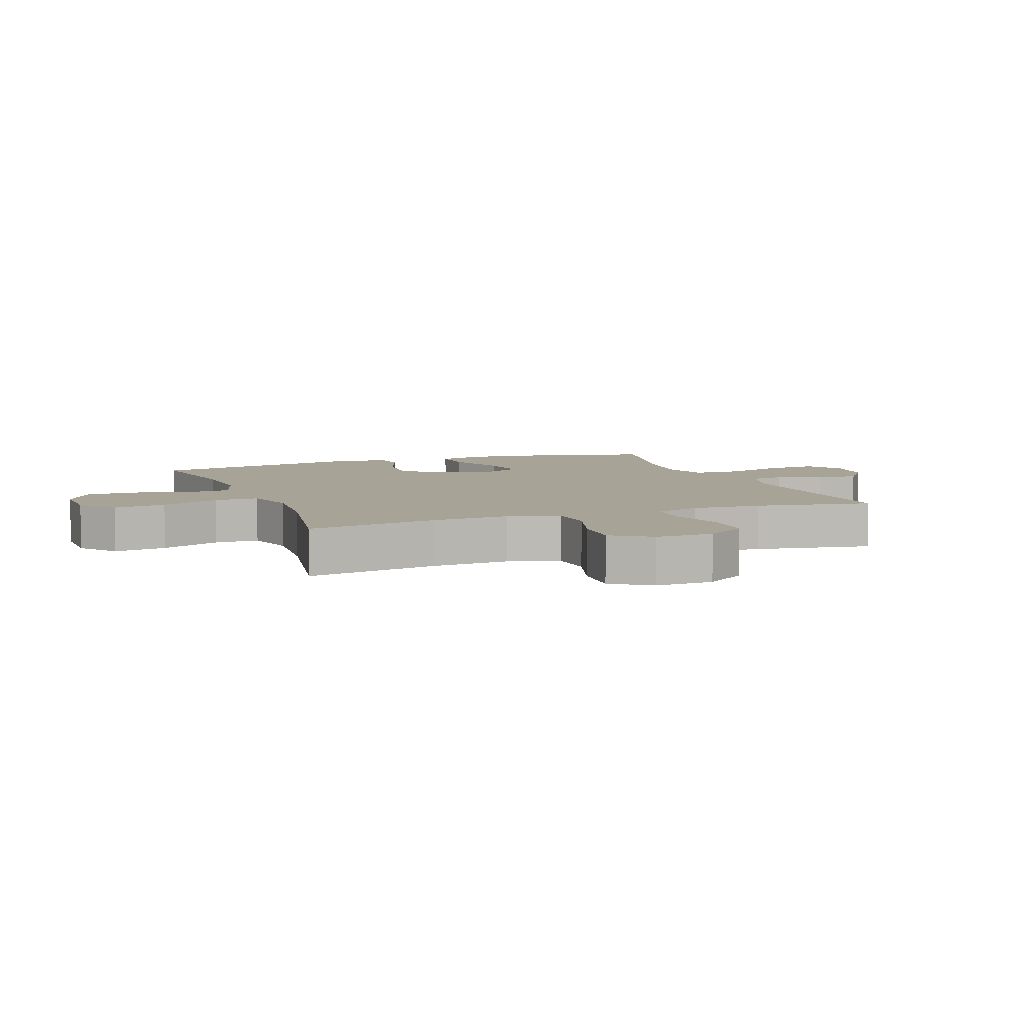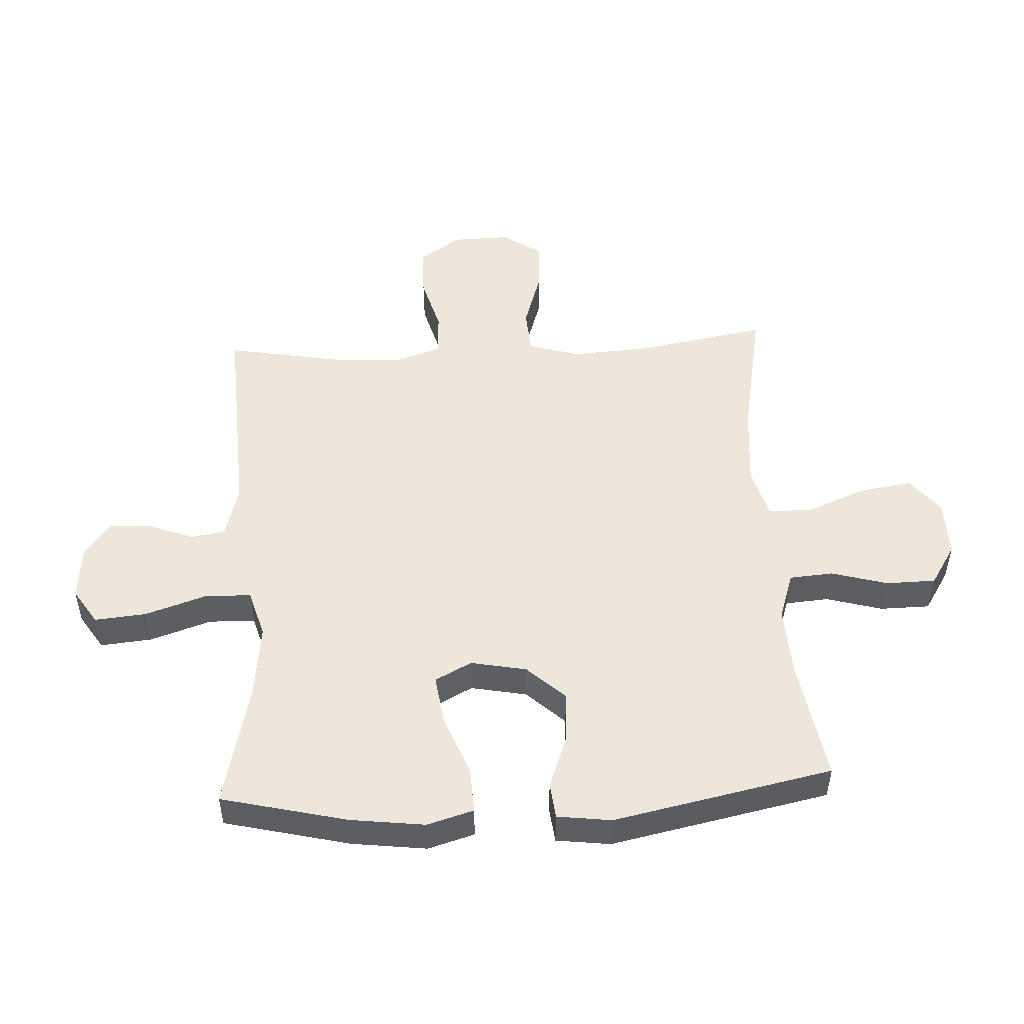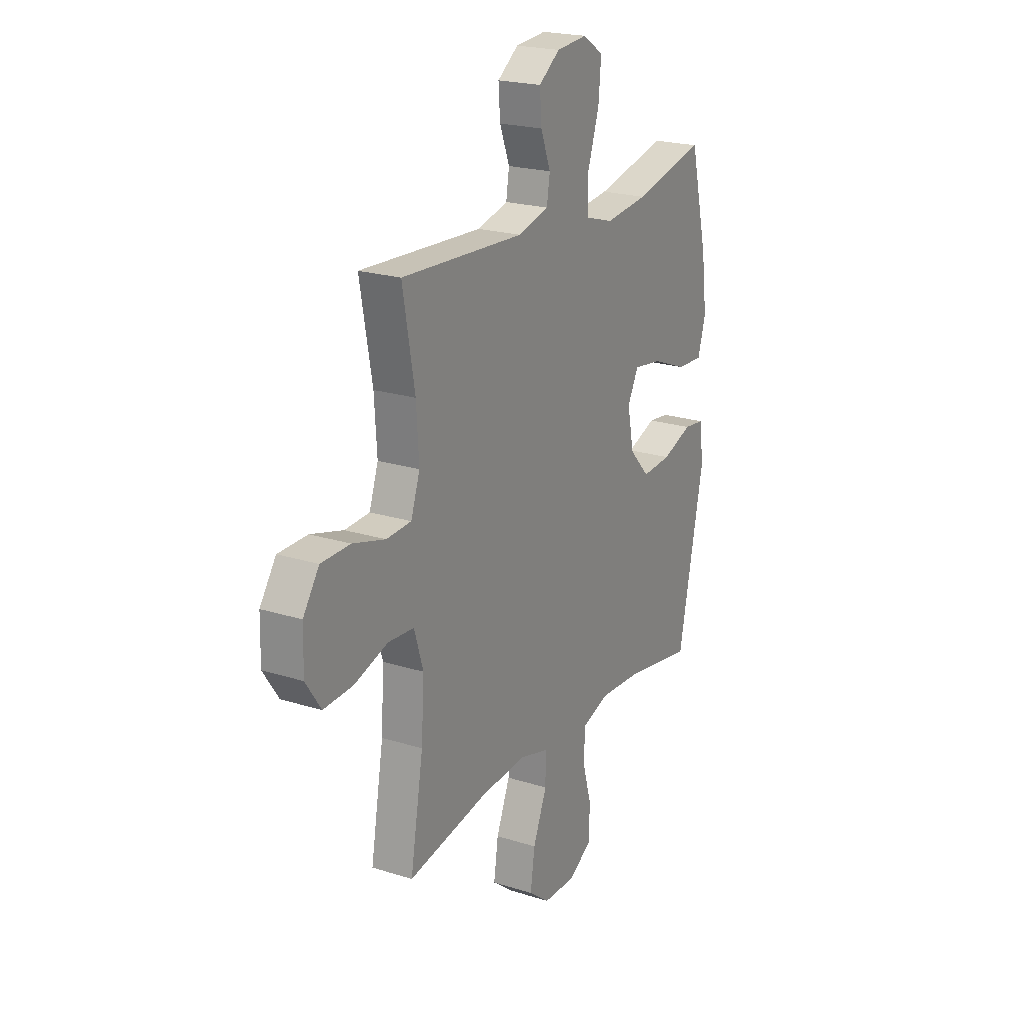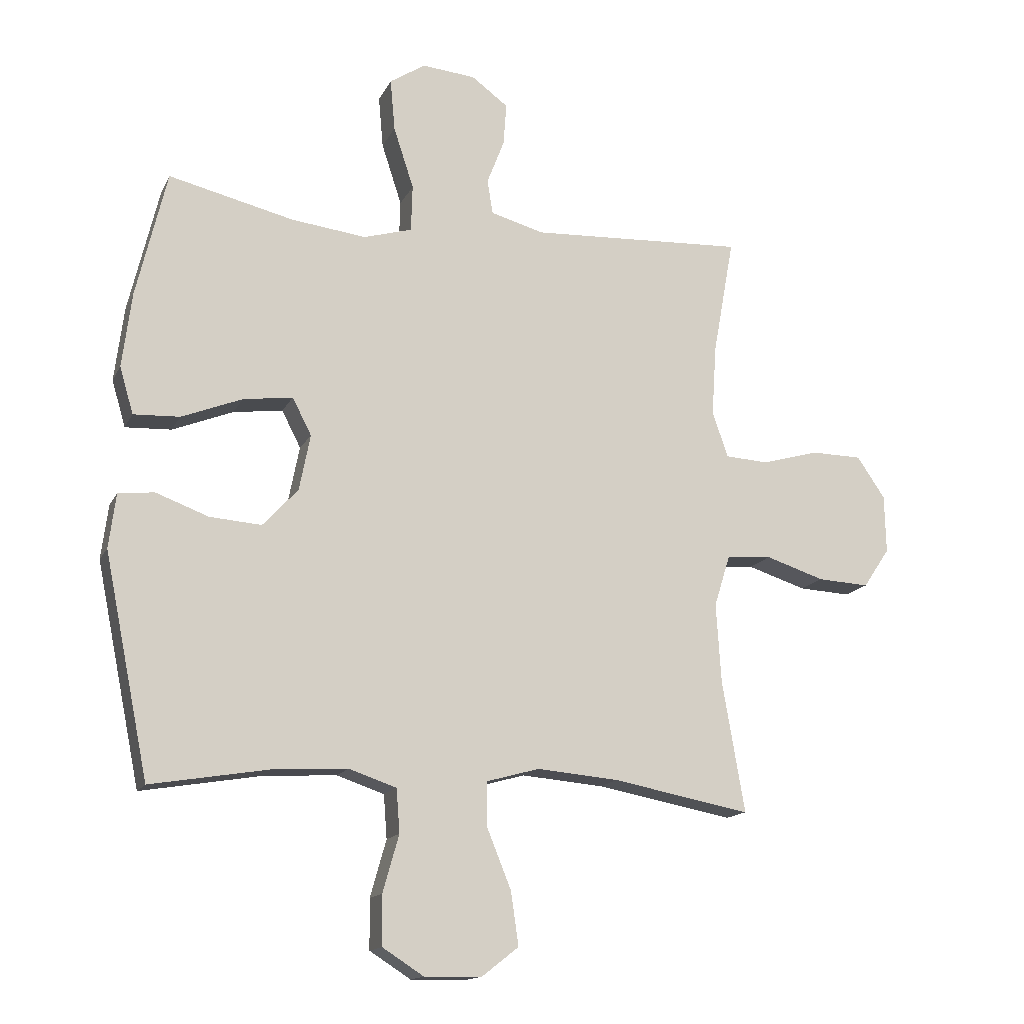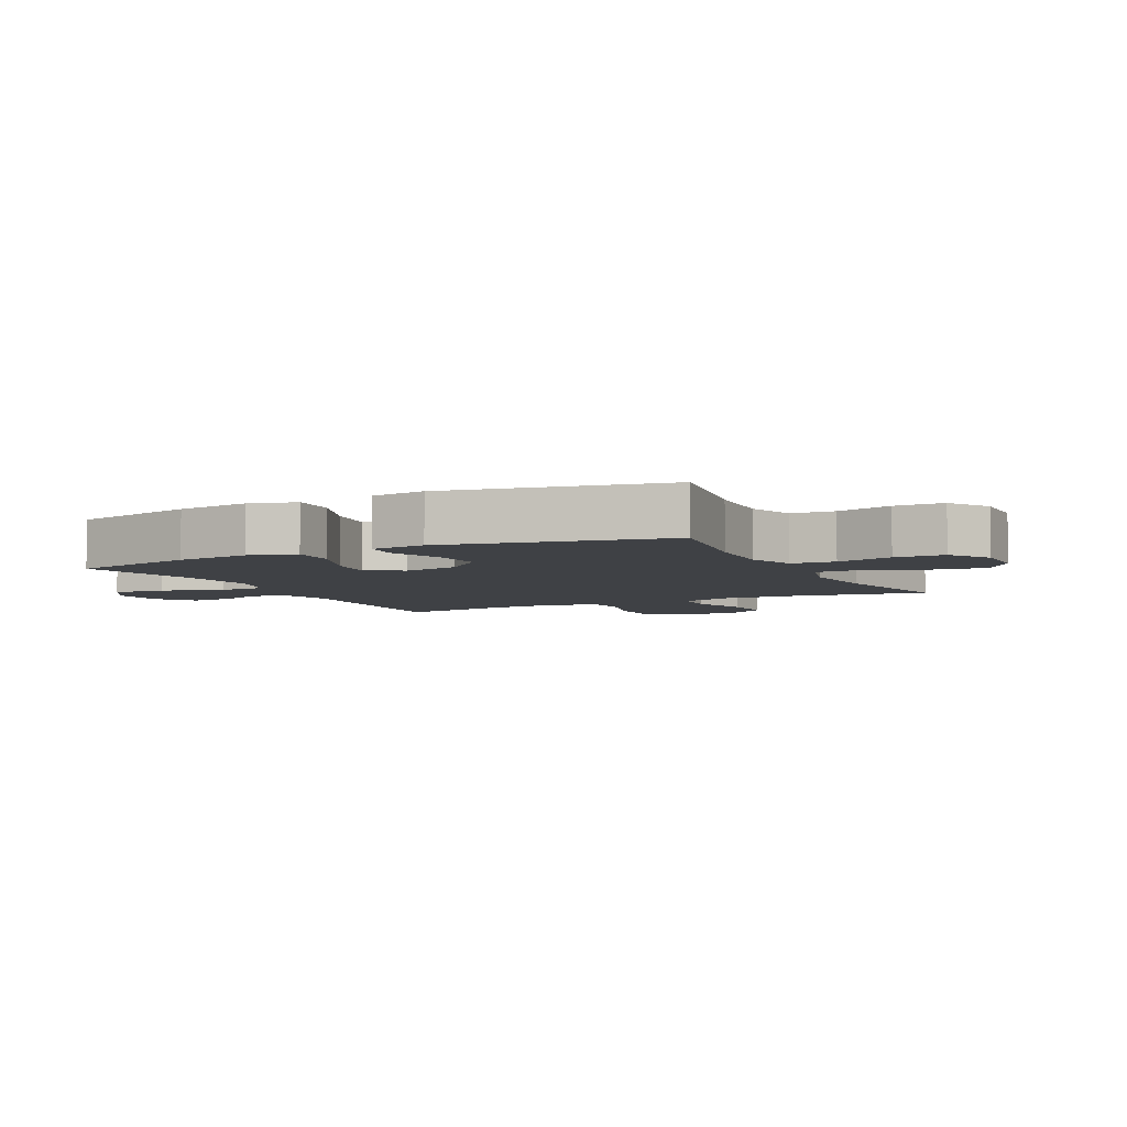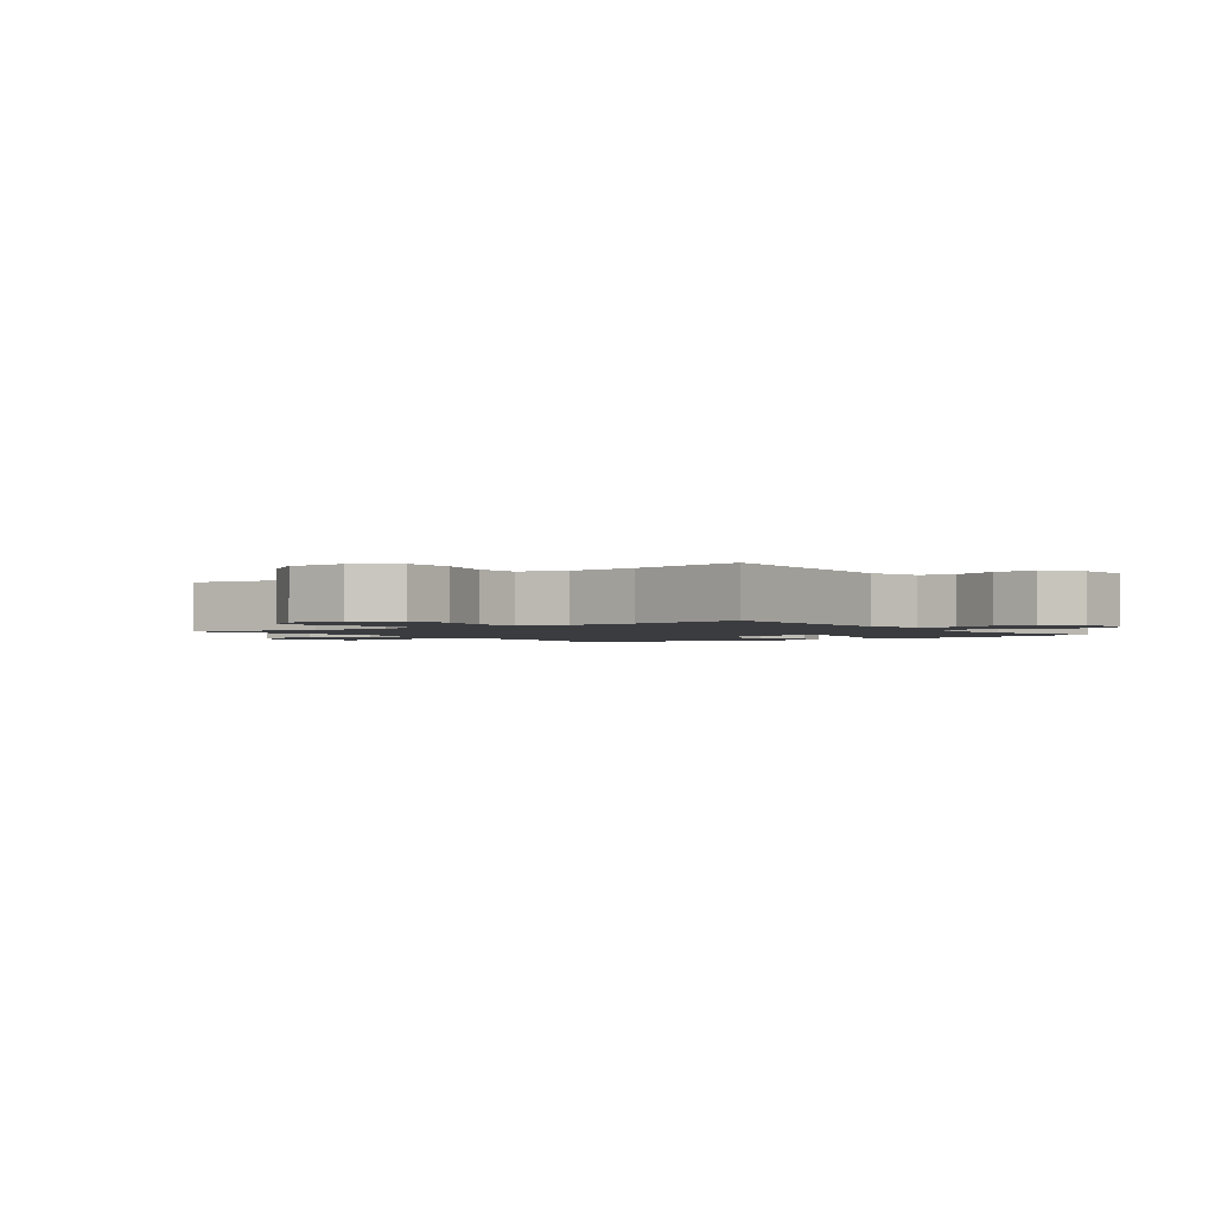
<metadata>
{"format":"obj","ext":"obj","renderer":"f3d","projection":"perspective","resolution":1024,"background":"white","views":[{"elev":6.7,"azim":-110.8,"up":"+Y"},{"elev":50.8,"azim":86.9,"up":"+Y"},{"elev":21.4,"azim":-60.7,"up":"+Z"},{"elev":-14.8,"azim":161.4,"up":"+Z"},{"elev":-5.4,"azim":116.6,"up":"+Y"},{"elev":-1.9,"azim":-53.4,"up":"+Y"}]}
</metadata>
<code>
o path4520
v 0.5949 0.0375 -0.1322
v 0.5832 0.0375 -0.0416
v 0.5235 0.0375 -0.03497
v 0.4361 0.0375 -0.06753
v 0.35 0.0375 -0.07404
v 0.2914 0.0375 -0.01042
v 0.2731 0.0375 0.08287
v 0.3047 0.0375 0.1442
v 0.3873 0.0375 0.1331
v 0.4878 0.0375 0.09345
v 0.5645 0.0375 0.09006
v 0.5871 0.0375 0.168
v 0.5713 0.0375 0.2925
v 0.5205 0.0375 0.503
v 0.3124 0.0375 0.453
v 0.1883 0.0375 0.4378
v 0.1081 0.0375 0.4611
v 0.1059 0.0375 0.5387
v 0.1393 0.0375 0.6411
v 0.1471 0.0375 0.7276
v 0.08779 0.0375 0.7658
v -0.000931 0.0375 0.7574
v -0.06161 0.0375 0.7123
v -0.05664 0.0375 0.6423
v -0.02784 0.0375 0.5676
v -0.03692 0.0375 0.5101
v -0.1261 0.0375 0.4856
v -0.4814 0.0375 0.503
v -0.4463 0.0375 0.3082
v -0.4389 0.0375 0.1917
v -0.4646 0.0375 0.1157
v -0.5366 0.0375 0.1113
v -0.6311 0.0375 0.1378
v -0.7155 0.0375 0.1363
v -0.7621 0.0375 0.0676
v -0.7642 0.0375 -0.02894
v -0.7203 0.0375 -0.09419
v -0.635 0.0375 -0.08948
v -0.5373 0.0375 -0.05796
v -0.4624 0.0375 -0.06321
v -0.4359 0.0375 -0.149
v -0.4441 0.0375 -0.28
v -0.4814 0.0375 -0.4987
v -0.253 0.0375 -0.4555
v -0.1172 0.0375 -0.4438
v -0.03051 0.0375 -0.4678
v -0.03037 0.0375 -0.5421
v -0.07034 0.0375 -0.6411
v -0.08296 0.0375 -0.7293
v -0.02213 0.0375 -0.777
v 0.07279 0.0375 -0.7788
v 0.1411 0.0375 -0.7352
v 0.1421 0.0375 -0.6524
v 0.1154 0.0375 -0.558
v 0.1208 0.0375 -0.4855
v 0.1997 0.0375 -0.4587
v 0.32 0.0375 -0.4651
v 0.5205 0.0375 -0.4987
v 0.5949 -0.0375 -0.1322
v 0.5832 -0.0375 -0.0416
v 0.5235 -0.0375 -0.03497
v 0.4361 -0.0375 -0.06753
v 0.35 -0.0375 -0.07404
v 0.2914 -0.0375 -0.01042
v 0.2731 -0.0375 0.08287
v 0.3047 -0.0375 0.1442
v 0.3873 -0.0375 0.1331
v 0.4878 -0.0375 0.09345
v 0.5645 -0.0375 0.09006
v 0.5871 -0.0375 0.168
v 0.5713 -0.0375 0.2925
v 0.5205 -0.0375 0.503
v 0.3124 -0.0375 0.453
v 0.1883 -0.0375 0.4378
v 0.1081 -0.0375 0.4611
v 0.1059 -0.0375 0.5387
v 0.1393 -0.0375 0.6411
v 0.1471 -0.0375 0.7276
v 0.08779 -0.0375 0.7658
v -0.000931 -0.0375 0.7574
v -0.06161 -0.0375 0.7123
v -0.05664 -0.0375 0.6423
v -0.02784 -0.0375 0.5676
v -0.03692 -0.0375 0.5101
v -0.1261 -0.0375 0.4856
v -0.4814 -0.0375 0.503
v -0.4463 -0.0375 0.3082
v -0.4389 -0.0375 0.1917
v -0.4646 -0.0375 0.1157
v -0.5366 -0.0375 0.1113
v -0.6311 -0.0375 0.1378
v -0.7155 -0.0375 0.1363
v -0.7621 -0.0375 0.0676
v -0.7642 -0.0375 -0.02894
v -0.7203 -0.0375 -0.09419
v -0.635 -0.0375 -0.08948
v -0.5373 -0.0375 -0.05796
v -0.4624 -0.0375 -0.06321
v -0.4359 -0.0375 -0.149
v -0.4441 -0.0375 -0.28
v -0.4814 -0.0375 -0.4987
v -0.253 -0.0375 -0.4555
v -0.1172 -0.0375 -0.4438
v -0.03051 -0.0375 -0.4678
v -0.03037 -0.0375 -0.5421
v -0.07034 -0.0375 -0.6411
v -0.08296 -0.0375 -0.7293
v -0.02213 -0.0375 -0.777
v 0.07279 -0.0375 -0.7788
v 0.1411 -0.0375 -0.7352
v 0.1421 -0.0375 -0.6524
v 0.1154 -0.0375 -0.558
v 0.1208 -0.0375 -0.4855
v 0.1997 -0.0375 -0.4587
v 0.32 -0.0375 -0.4651
v 0.5205 -0.0375 -0.4987
v 0.1471 0.0375 0.7276
v 0.1471 0.0375 0.7276
v 0.08779 0.0375 0.7658
v -0.000931 0.0375 0.7574
v -0.06161 0.0375 0.7123
v 0.1393 0.0375 0.6411
v -0.05664 0.0375 0.6423
v -0.02784 0.0375 0.5676
v 0.1059 0.0375 0.5387
v -0.03692 0.0375 0.5101
v -0.03692 0.0375 0.5101
v 0.1081 0.0375 0.4611
v 0.1081 0.0375 0.4611
v -0.1261 0.0375 0.4856
v -0.4814 0.0375 0.503
v -0.4814 0.0375 0.503
v 0.5205 0.0375 0.503
v 0.5205 0.0375 0.503
v 0.3124 0.0375 0.453
v 0.1883 0.0375 0.4378
v -0.4463 0.0375 0.3082
v 0.5713 0.0375 0.2925
v -0.4389 0.0375 0.1917
v 0.5871 0.0375 0.168
v -0.4646 0.0375 0.1157
v -0.4646 0.0375 0.1157
v 0.5645 0.0375 0.09006
v 0.5645 0.0375 0.09006
v 0.3047 0.0375 0.1442
v 0.3047 0.0375 0.1442
v 0.3873 0.0375 0.1331
v 0.2731 0.0375 0.08287
v -0.5366 0.0375 0.1113
v -0.6311 0.0375 0.1378
v -0.7155 0.0375 0.1363
v -0.7621 0.0375 0.0676
v 0.4878 0.0375 0.09345
v 0.2914 0.0375 -0.01042
v -0.7642 0.0375 -0.02894
v 0.35 0.0375 -0.07404
v -0.7203 0.0375 -0.09419
v 0.5832 0.0375 -0.0416
v 0.5832 0.0375 -0.0416
v 0.5235 0.0375 -0.03497
v 0.4361 0.0375 -0.06753
v 0.5949 0.0375 -0.1322
v -0.5373 0.0375 -0.05796
v -0.4624 0.0375 -0.06321
v -0.4624 0.0375 -0.06321
v -0.635 0.0375 -0.08948
v -0.4359 0.0375 -0.149
v -0.4441 0.0375 -0.28
v -0.1172 0.0375 -0.4438
v -0.03051 0.0375 -0.4678
v -0.03051 0.0375 -0.4678
v -0.253 0.0375 -0.4555
v 0.1997 0.0375 -0.4587
v 0.32 0.0375 -0.4651
v 0.1208 0.0375 -0.4855
v 0.1208 0.0375 -0.4855
v -0.03037 0.0375 -0.5421
v 0.5205 0.0375 -0.4987
v 0.5205 0.0375 -0.4987
v -0.4814 0.0375 -0.4987
v -0.4814 0.0375 -0.4987
v 0.1154 0.0375 -0.558
v -0.07034 0.0375 -0.6411
v 0.1421 0.0375 -0.6524
v -0.08296 0.0375 -0.7293
v 0.1411 0.0375 -0.7352
v -0.02213 0.0375 -0.777
v 0.07279 0.0375 -0.7788
v 0.1471 -0.0375 0.7276
v 0.1471 -0.0375 0.7276
v 0.08779 -0.0375 0.7658
v -0.000931 -0.0375 0.7574
v -0.06161 -0.0375 0.7123
v 0.1393 -0.0375 0.6411
v -0.05664 -0.0375 0.6423
v -0.02784 -0.0375 0.5676
v 0.1059 -0.0375 0.5387
v -0.03692 -0.0375 0.5101
v -0.03692 -0.0375 0.5101
v 0.1081 -0.0375 0.4611
v 0.1081 -0.0375 0.4611
v -0.1261 -0.0375 0.4856
v -0.4814 -0.0375 0.503
v -0.4814 -0.0375 0.503
v 0.5205 -0.0375 0.503
v 0.5205 -0.0375 0.503
v 0.3124 -0.0375 0.453
v 0.1883 -0.0375 0.4378
v -0.4463 -0.0375 0.3082
v 0.5713 -0.0375 0.2925
v -0.4389 -0.0375 0.1917
v 0.5871 -0.0375 0.168
v -0.4646 -0.0375 0.1157
v -0.4646 -0.0375 0.1157
v 0.5645 -0.0375 0.09006
v 0.5645 -0.0375 0.09006
v 0.3047 -0.0375 0.1442
v 0.3047 -0.0375 0.1442
v 0.3873 -0.0375 0.1331
v 0.2731 -0.0375 0.08287
v -0.5366 -0.0375 0.1113
v -0.6311 -0.0375 0.1378
v -0.7155 -0.0375 0.1363
v -0.7621 -0.0375 0.0676
v 0.4878 -0.0375 0.09345
v 0.2914 -0.0375 -0.01042
v -0.7642 -0.0375 -0.02894
v 0.35 -0.0375 -0.07404
v -0.7203 -0.0375 -0.09419
v 0.5832 -0.0375 -0.0416
v 0.5832 -0.0375 -0.0416
v 0.5235 -0.0375 -0.03497
v 0.4361 -0.0375 -0.06753
v 0.5949 -0.0375 -0.1322
v -0.5373 -0.0375 -0.05796
v -0.4624 -0.0375 -0.06321
v -0.4624 -0.0375 -0.06321
v -0.635 -0.0375 -0.08948
v -0.4359 -0.0375 -0.149
v -0.4441 -0.0375 -0.28
v -0.1172 -0.0375 -0.4438
v -0.03051 -0.0375 -0.4678
v -0.03051 -0.0375 -0.4678
v -0.253 -0.0375 -0.4555
v 0.1997 -0.0375 -0.4587
v 0.32 -0.0375 -0.4651
v 0.1208 -0.0375 -0.4855
v 0.1208 -0.0375 -0.4855
v -0.03037 -0.0375 -0.5421
v 0.5205 -0.0375 -0.4987
v 0.5205 -0.0375 -0.4987
v -0.4814 -0.0375 -0.4987
v -0.4814 -0.0375 -0.4987
v 0.1154 -0.0375 -0.558
v -0.07034 -0.0375 -0.6411
v 0.1421 -0.0375 -0.6524
v -0.08296 -0.0375 -0.7293
v 0.1411 -0.0375 -0.7352
v -0.02213 -0.0375 -0.777
v 0.07279 -0.0375 -0.7788
f 224 222 223
f 245 242 247
f 198 197 196
f 238 227 229
f 192 194 191
f 195 194 192
f 222 224 238
f 212 225 215
f 238 224 227
f 244 240 252
f 241 239 244
f 226 245 228
f 207 219 210
f 200 217 208
f 211 202 209
f 245 226 242
f 241 226 239
f 254 247 249
f 235 222 238
f 191 194 189
f 236 213 235
f 232 234 230
f 194 196 197
f 259 260 255
f 257 259 255
f 244 239 240
f 207 217 219
f 210 219 212
f 258 256 260
f 256 255 260
f 234 246 250
f 249 247 242
f 220 200 202
f 209 202 203
f 255 254 249
f 220 217 200
f 222 235 221
f 255 256 254
f 207 210 205
f 235 213 221
f 233 228 246
f 233 234 232
f 195 192 193
f 239 226 220
f 246 228 245
f 242 226 241
f 239 220 236
f 234 233 246
f 213 220 211
f 212 219 225
f 196 194 195
f 211 220 202
f 208 217 207
f 200 197 198
f 202 200 198
f 236 220 213
f 118 21 79 190
f 21 22 80 79
f 22 23 81 80
f 19 20 78 77
f 23 24 82 81
f 24 25 83 82
f 18 19 77 76
f 25 127 199 83
f 129 18 76 201
f 26 27 85 84
f 27 132 204 85
f 134 15 73 206
f 16 17 75 74
f 15 16 74 73
f 28 29 87 86
f 13 14 72 71
f 29 30 88 87
f 12 13 71 70
f 30 142 214 88
f 144 12 70 216
f 146 9 67 218
f 7 8 66 65
f 32 33 91 90
f 33 34 92 91
f 34 35 93 92
f 10 11 69 68
f 9 10 68 67
f 31 32 90 89
f 6 7 65 64
f 35 36 94 93
f 5 6 64 63
f 36 37 95 94
f 159 3 61 231
f 3 4 62 61
f 1 2 60 59
f 39 165 237 97
f 38 39 97 96
f 37 38 96 95
f 40 41 99 98
f 4 5 63 62
f 41 42 100 99
f 45 171 243 103
f 44 45 103 102
f 56 57 115 114
f 176 56 114 248
f 46 47 105 104
f 179 1 59 251
f 57 58 116 115
f 181 44 102 253
f 42 43 101 100
f 54 55 113 112
f 47 48 106 105
f 53 54 112 111
f 48 49 107 106
f 52 53 111 110
f 49 50 108 107
f 51 52 110 109
f 50 51 109 108
f 152 151 150
f 173 175 170
f 126 124 125
f 166 157 155
f 120 119 122
f 123 120 122
f 150 166 152
f 140 143 153
f 166 155 152
f 172 180 168
f 169 172 167
f 154 156 173
f 135 138 147
f 128 136 145
f 139 137 130
f 173 170 154
f 169 167 154
f 182 177 175
f 163 166 150
f 119 117 122
f 164 163 141
f 160 158 162
f 122 125 124
f 187 183 188
f 185 183 187
f 172 168 167
f 135 147 145
f 138 140 147
f 186 188 184
f 184 188 183
f 162 178 174
f 177 170 175
f 148 130 128
f 137 131 130
f 183 177 182
f 148 128 145
f 150 149 163
f 183 182 184
f 135 133 138
f 163 149 141
f 161 174 156
f 161 160 162
f 123 121 120
f 167 148 154
f 174 173 156
f 170 169 154
f 167 164 148
f 162 174 161
f 141 139 148
f 140 153 147
f 124 123 122
f 139 130 148
f 136 135 145
f 128 126 125
f 130 126 128
f 164 141 148

</code>
